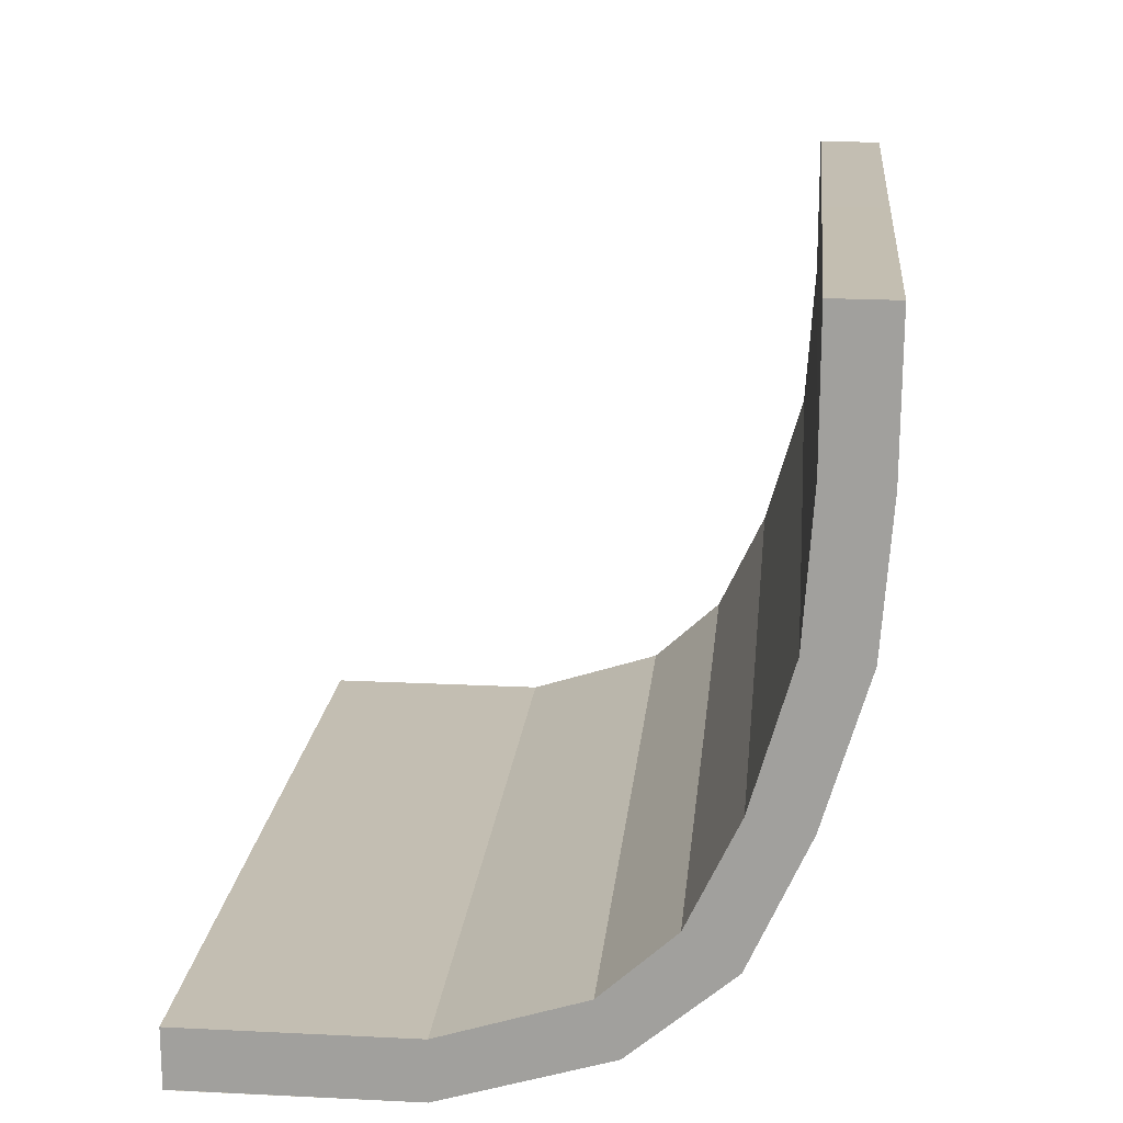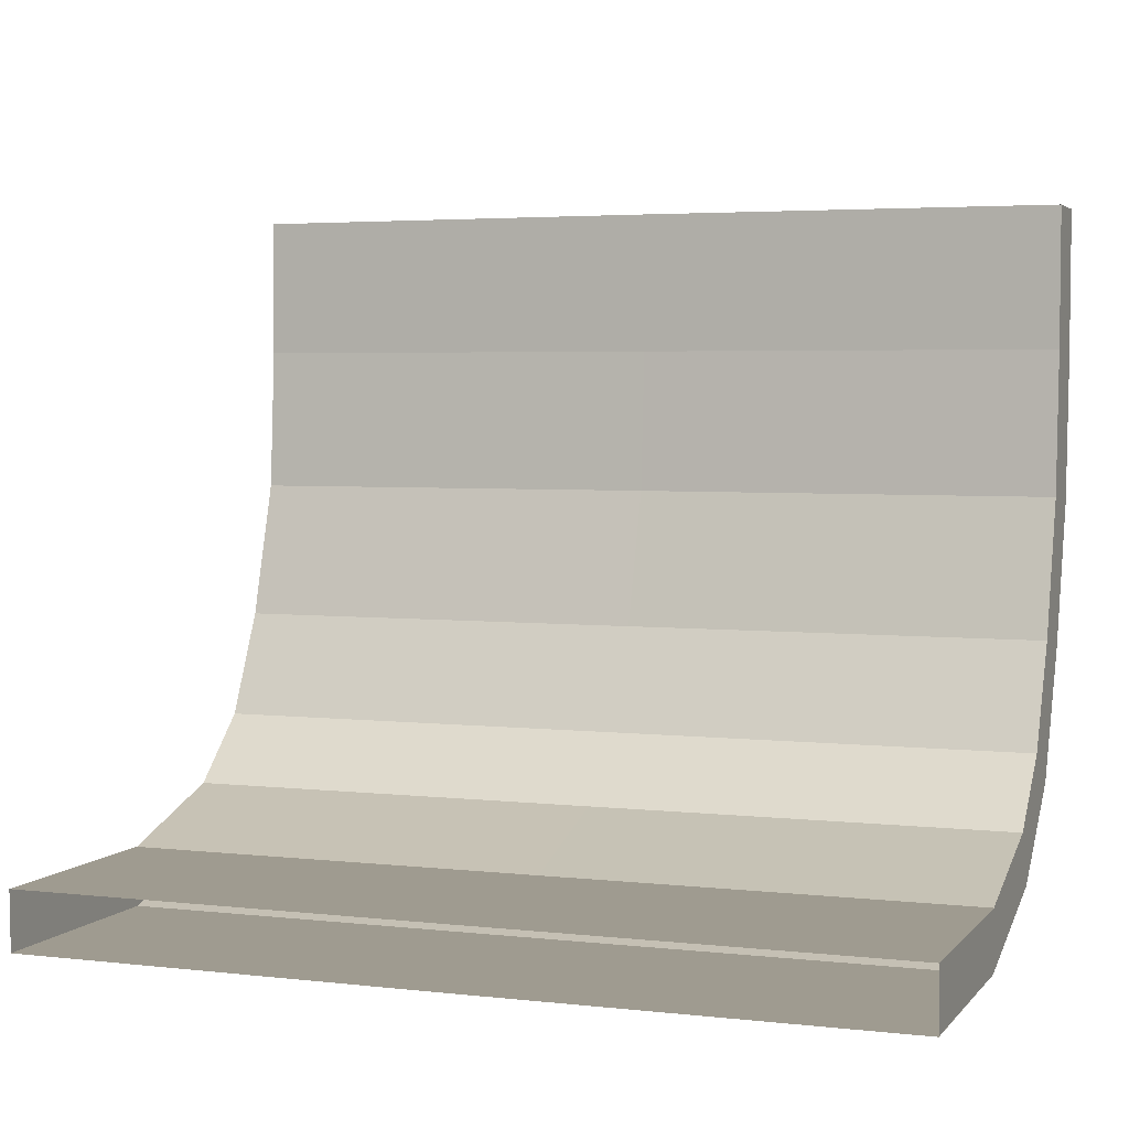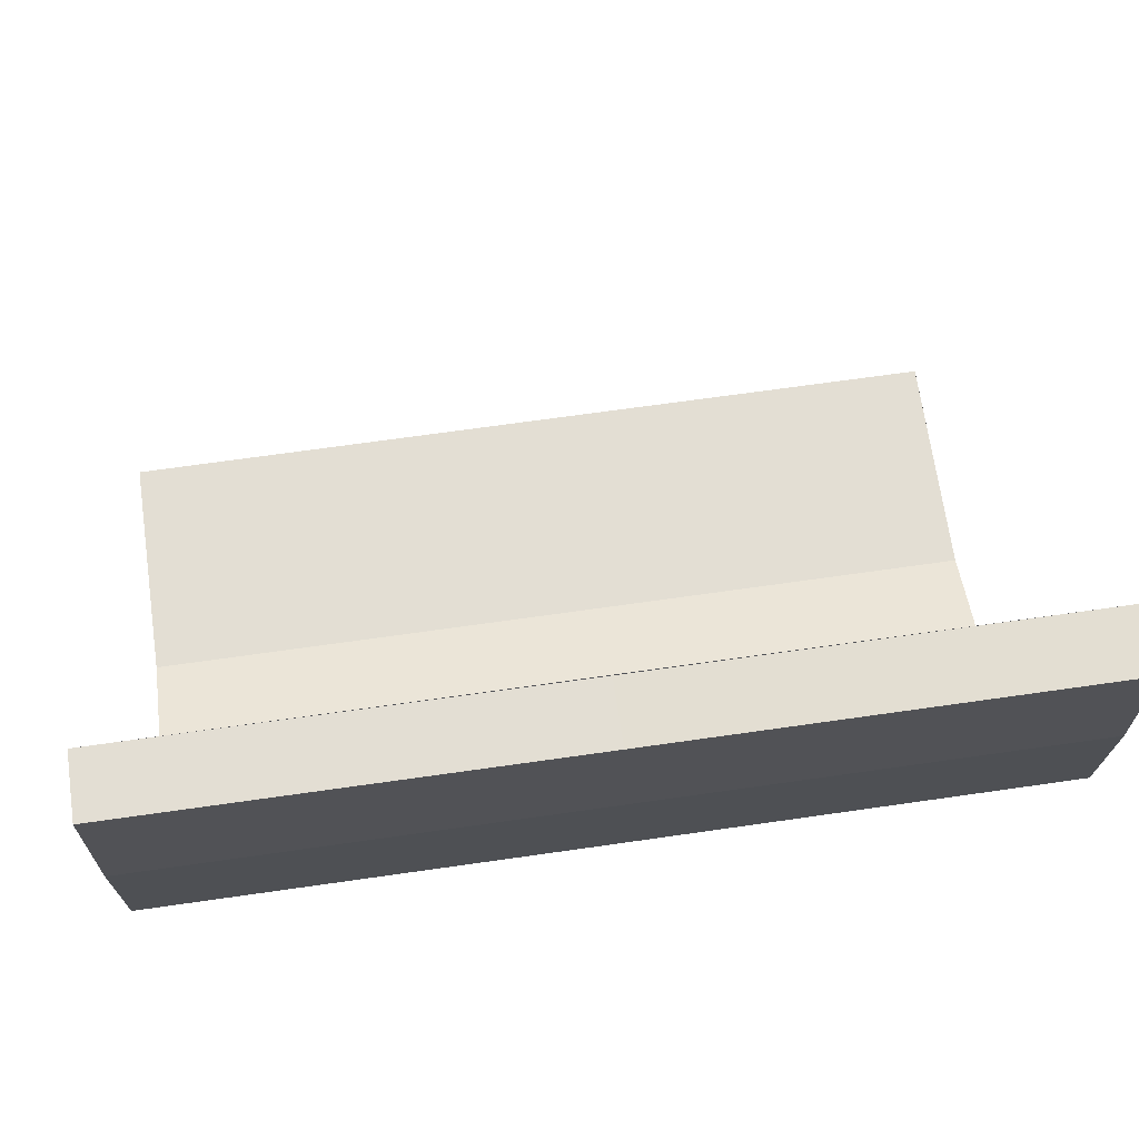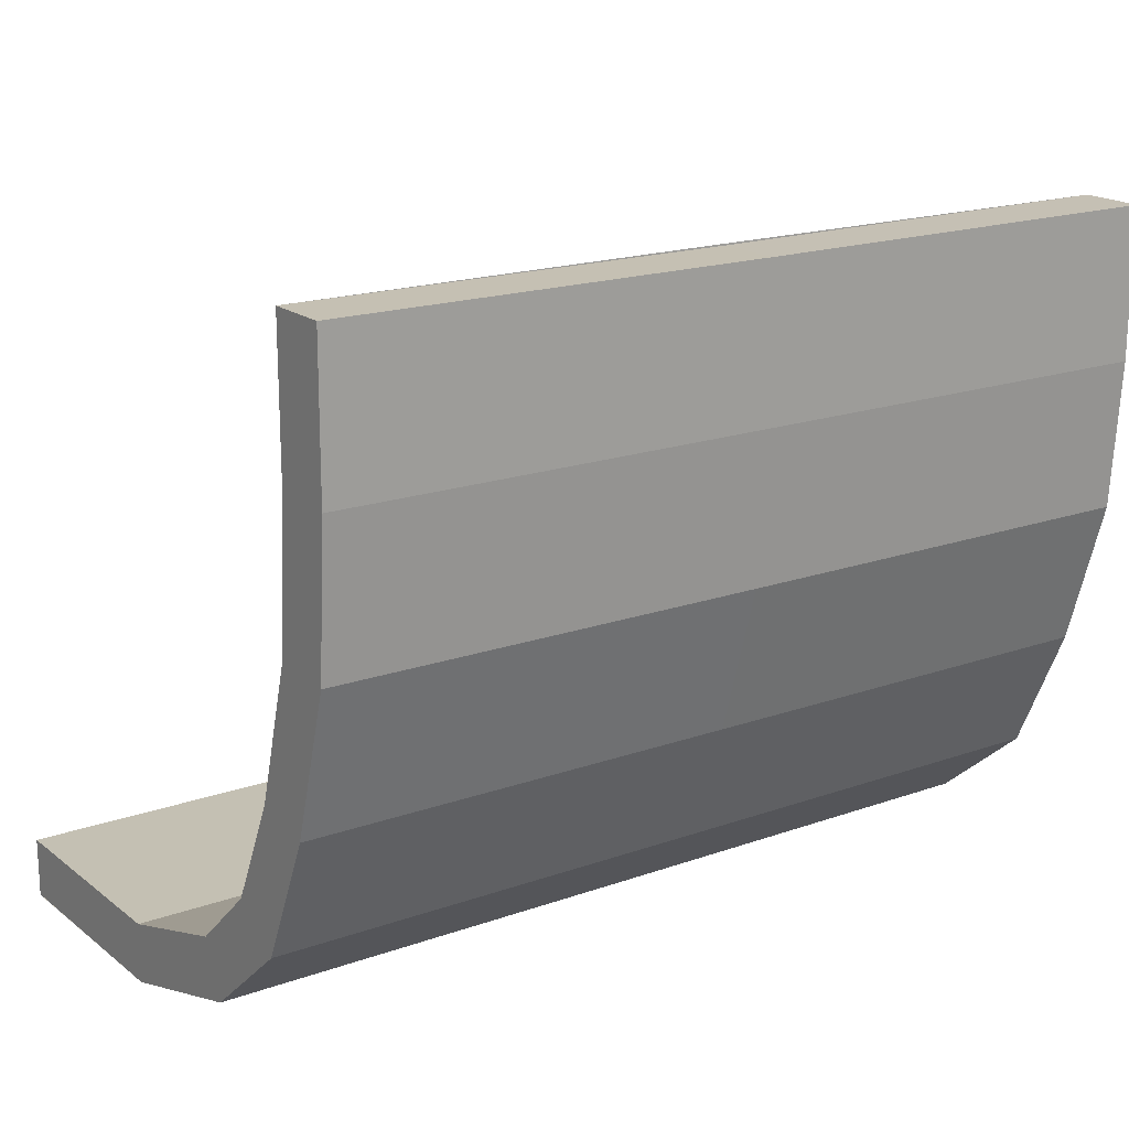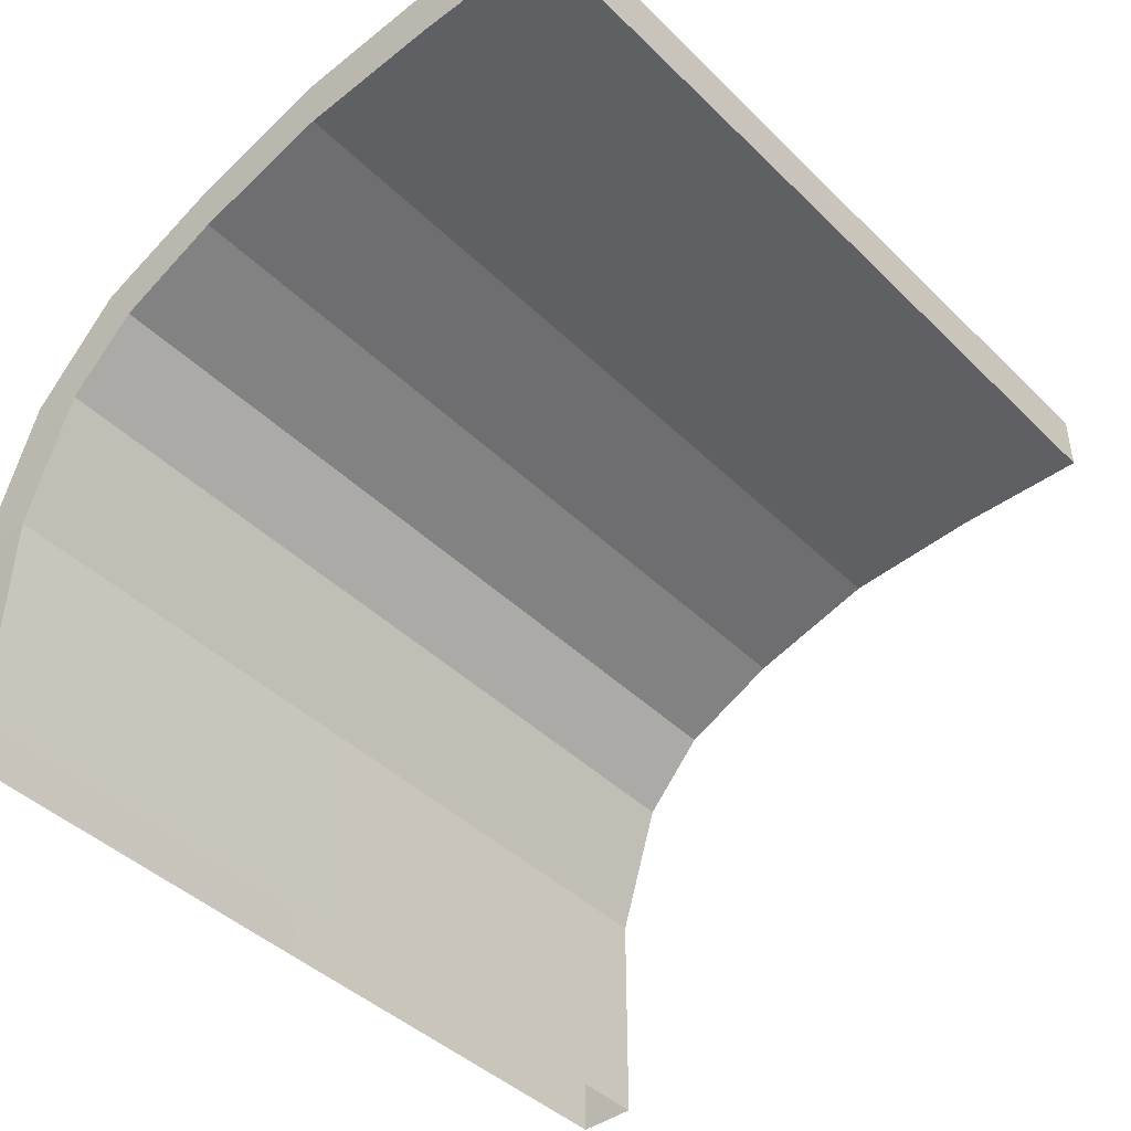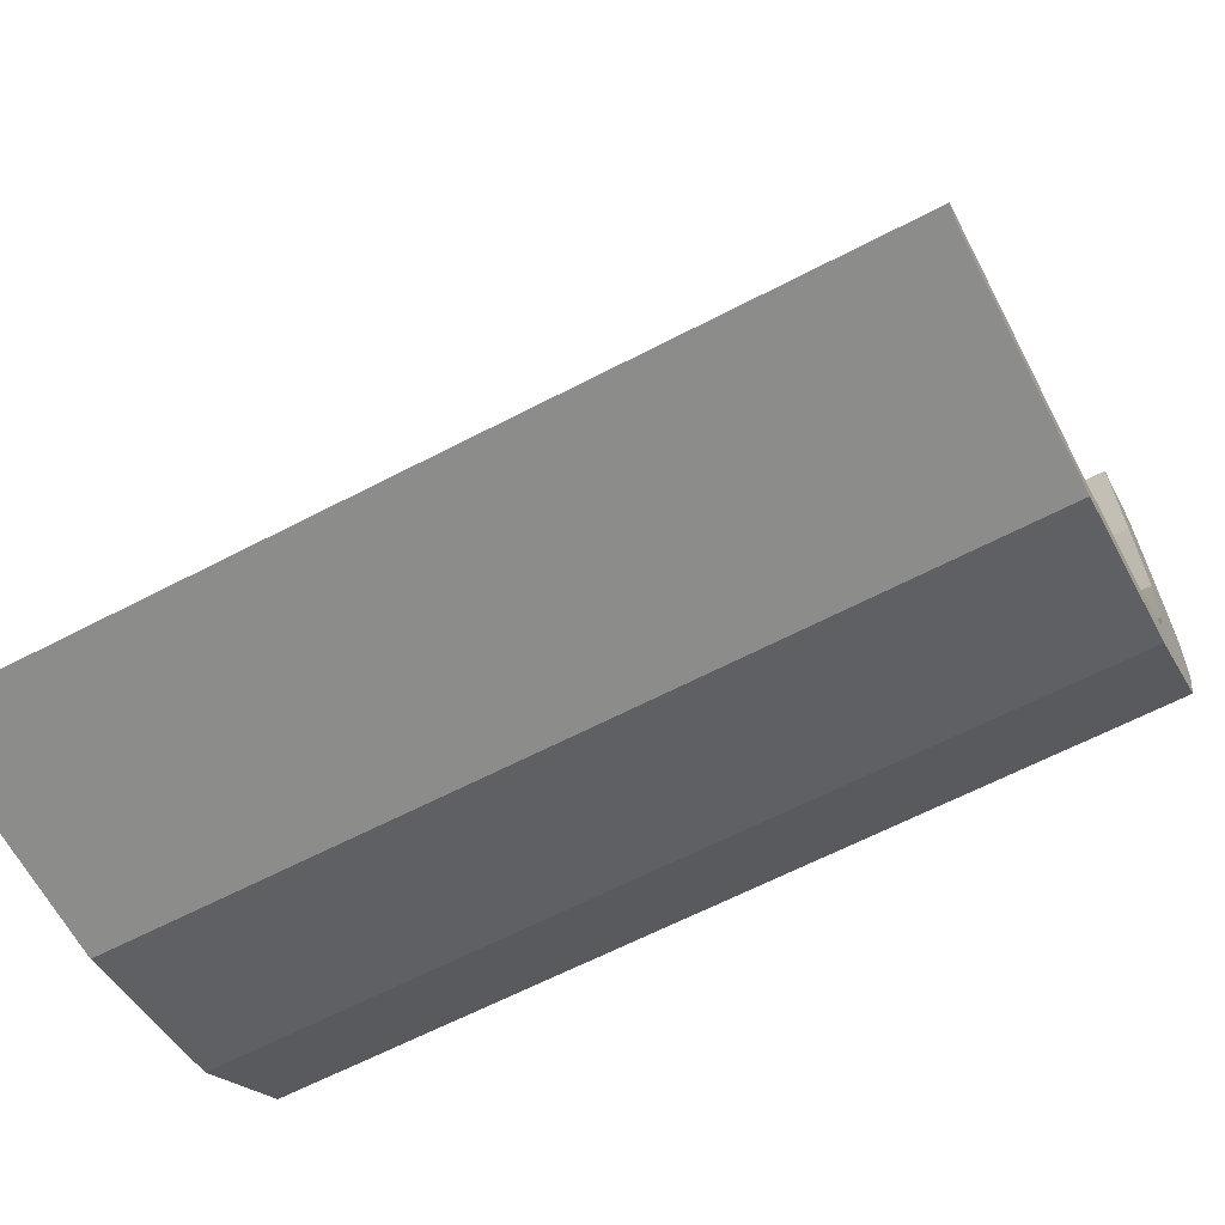
<metadata>
{"format":"obj","ext":"obj","renderer":"f3d","projection":"perspective","resolution":1024,"background":"white","views":[{"elev":17.3,"azim":95.5,"up":"+Z"},{"elev":4.0,"azim":20.3,"up":"+Z"},{"elev":67.2,"azim":171.8,"up":"+Z"},{"elev":18.0,"azim":145.2,"up":"+Z"},{"elev":-43.1,"azim":-48.8,"up":"+Y"},{"elev":-64.1,"azim":27.7,"up":"+Z"}]}
</metadata>
<code>
g Libel_wall_Arch_02
v 4.984 2.653 2.374
v 4.984 2.42 1.573
v 2.491 2.42 1.573
v 2.491 2.653 2.375
v 4.984 0.9102 0.3424
v 4.984 -0.4204 0.3424
v 2.491 -0.4233 0.3424
v 2.491 0.9102 0.3424
v 4.984 2.133 0.9715
v 4.984 1.719 0.5966
v 2.491 1.719 0.5966
v 2.491 2.133 0.9715
v 0.001896 2.418 1.574
v 0.001894 2.652 2.373
v 2.491 2.653 2.375
v 2.491 2.42 1.573
v -0.004641 -0.4233 0.3449
v 0.001893 0.9083 0.3437
v 2.491 0.9102 0.3424
v 2.491 -0.4233 0.3424
v 0.001893 1.717 0.5977
v 0.001897 2.13 0.9721
v 2.491 2.133 0.9715
v 2.491 1.719 0.5966
v 2.491 2.133 0.9715
v 2.491 2.42 1.573
v 4.984 2.42 1.573
v 4.984 2.133 0.9715
v 2.491 2.42 1.573
v 2.491 2.133 0.9715
v 0.001897 2.13 0.9721
v 0.001896 2.418 1.574
v 4.984 1.719 0.5966
v 4.984 0.9102 0.3424
v 2.491 0.9102 0.3424
v 2.491 1.719 0.5966
v 2.491 1.719 0.5966
v 2.491 0.9102 0.3424
v 0.001893 0.9083 0.3437
v 0.001893 1.717 0.5977
v 4.984 0.9102 0.3424
v 4.984 0.9091 -0.003469
v 4.984 -0.4204 -0.002231
v 4.984 -0.4204 0.3424
v 4.984 2.653 2.374
v 4.984 3.006 2.34
v 4.984 2.757 1.499
v 4.984 2.42 1.573
v 4.984 2.426 0.7679
v 4.984 2.133 0.9715
v 4.984 1.851 0.2808
v 4.984 1.719 0.5966
v 4.984 1.719 0.5966
v 4.984 1.851 0.2808
v 4.984 0.9091 -0.003469
v 4.984 0.9102 0.3424
v 4.984 3.006 2.34
v 2.491 3.006 2.337
v 2.491 2.759 1.501
v 4.984 2.757 1.499
v 4.984 0.9091 -0.003469
v 2.491 0.9102 -0.004686
v 2.491 -0.4233 -0.004686
v 4.984 -0.4204 -0.004685
v 4.984 2.426 0.7679
v 2.491 2.423 0.7661
v 2.491 1.84 0.2736
v 4.984 1.851 0.2808
v 0.001887 2.756 1.501
v 2.491 2.759 1.501
v 2.491 3.006 2.337
v 0.001888 3.005 2.338
v 1.221e-06 -0.4223 -1.831e-06
v 2.491 -0.4233 -0.004686
v 2.491 0.9102 -0.004686
v 0.001891 0.9077 -0.002723
v 0.00189 1.844 0.2784
v 2.491 1.84 0.2736
v 2.491 2.423 0.7661
v 0.00189 2.422 0.7676
v 2.491 2.423 0.7661
v 4.984 2.426 0.7679
v 4.984 2.757 1.499
v 2.491 2.759 1.501
v 2.491 2.759 1.501
v 0.001887 2.756 1.501
v 0.00189 2.422 0.7676
v 2.491 2.423 0.7661
v 4.984 1.851 0.2808
v 2.491 1.84 0.2736
v 2.491 0.9102 -0.004686
v 4.984 0.9091 -0.003469
v 2.491 1.84 0.2736
v 0.00189 1.844 0.2784
v 0.001891 0.9077 -0.002723
v 2.491 0.9102 -0.004686
v 0.001893 0.9083 0.3437
v -0.004856 -0.4204 0.3445
v 1.221e-06 -0.4223 -1.831e-06
v 0.001891 0.9077 -0.002723
v 0.001894 2.652 2.373
v 0.001896 2.418 1.574
v 0.001887 2.756 1.501
v 0.001888 3.005 2.338
v 0.00189 2.422 0.7676
v 0.001897 2.13 0.9721
v 0.00189 1.844 0.2784
v 0.001893 1.717 0.5977
v 0.001893 1.717 0.5977
v 0.001893 0.9083 0.3437
v 0.001891 0.9077 -0.002723
v 0.00189 1.844 0.2784
v 4.984 2.709 4.033
v 4.984 2.708 3.214
v 2.491 2.708 3.214
v 2.491 2.709 4.035
v 0.001896 2.708 3.214
v 0.001891 2.709 4.032
v 2.491 2.709 4.035
v 2.491 2.708 3.214
v 2.491 2.653 2.375
v 2.491 2.708 3.214
v 4.984 2.708 3.214
v 4.984 2.653 2.374
v 2.491 2.708 3.214
v 2.491 2.653 2.375
v 0.001894 2.652 2.373
v 0.001896 2.708 3.214
v 4.984 2.709 4.033
v 4.984 3.07 4.031
v 4.984 3.065 3.176
v 4.984 2.708 3.214
v 4.984 3.006 2.34
v 4.984 2.653 2.374
v 4.984 3.07 4.031
v 2.491 3.07 4.026
v 2.491 3.065 3.176
v 4.984 3.065 3.176
v 0.001887 3.065 3.176
v 2.491 3.065 3.176
v 2.491 3.07 4.026
v 0.001887 3.07 4.028
v 2.491 3.006 2.337
v 4.984 3.006 2.34
v 4.984 3.065 3.176
v 2.491 3.065 3.176
v 2.491 3.065 3.176
v 0.001887 3.065 3.176
v 0.001888 3.005 2.338
v 2.491 3.006 2.337
v 0.001891 2.709 4.032
v 0.001896 2.708 3.214
v 0.001887 3.065 3.176
v 0.001887 3.07 4.028
v 0.001888 3.005 2.338
v 0.001894 2.652 2.373
v 4.984 3.07 4.031
v 4.984 2.709 4.033
v 2.491 2.709 4.026
v 2.491 3.07 4.026
v 2.491 3.07 4.026
v 2.491 2.709 4.026
v 0.001891 2.709 4.032
v 0.001887 3.07 4.028
g Libel_wall_Arch_02_0
f 3 2 1
f 4 3 1
f 7 6 5
f 8 7 5
f 11 10 9
f 12 11 9
f 15 14 13
f 16 15 13
f 19 18 17
f 20 19 17
f 23 22 21
f 24 23 21
f 27 26 25
f 28 27 25
f 31 30 29
f 32 31 29
f 35 34 33
f 36 35 33
f 39 38 37
f 40 39 37
f 43 42 41
f 44 43 41
f 47 46 45
f 48 47 45
f 49 47 48
f 50 49 48
f 51 49 50
f 52 51 50
f 55 54 53
f 56 55 53
f 59 58 57
f 60 59 57
f 63 62 61
f 64 63 61
f 67 66 65
f 68 67 65
f 71 70 69
f 72 71 69
f 75 74 73
f 76 75 73
f 79 78 77
f 80 79 77
f 83 82 81
f 84 83 81
f 87 86 85
f 88 87 85
f 91 90 89
f 92 91 89
f 95 94 93
f 96 95 93
f 99 98 97
f 100 99 97
f 103 102 101
f 104 103 101
f 103 105 102
f 105 106 102
f 105 107 106
f 107 108 106
f 111 110 109
f 112 111 109
f 115 114 113
f 116 115 113
f 119 118 117
f 120 119 117
f 123 122 121
f 124 123 121
f 127 126 125
f 128 127 125
f 131 130 129
f 132 131 129
f 133 131 132
f 134 133 132
f 137 136 135
f 138 137 135
f 141 140 139
f 142 141 139
f 145 144 143
f 146 145 143
f 149 148 147
f 150 149 147
f 153 152 151
f 154 153 151
f 153 155 152
f 155 156 152
f 159 158 157
f 160 159 157
f 163 162 161
f 164 163 161

</code>
